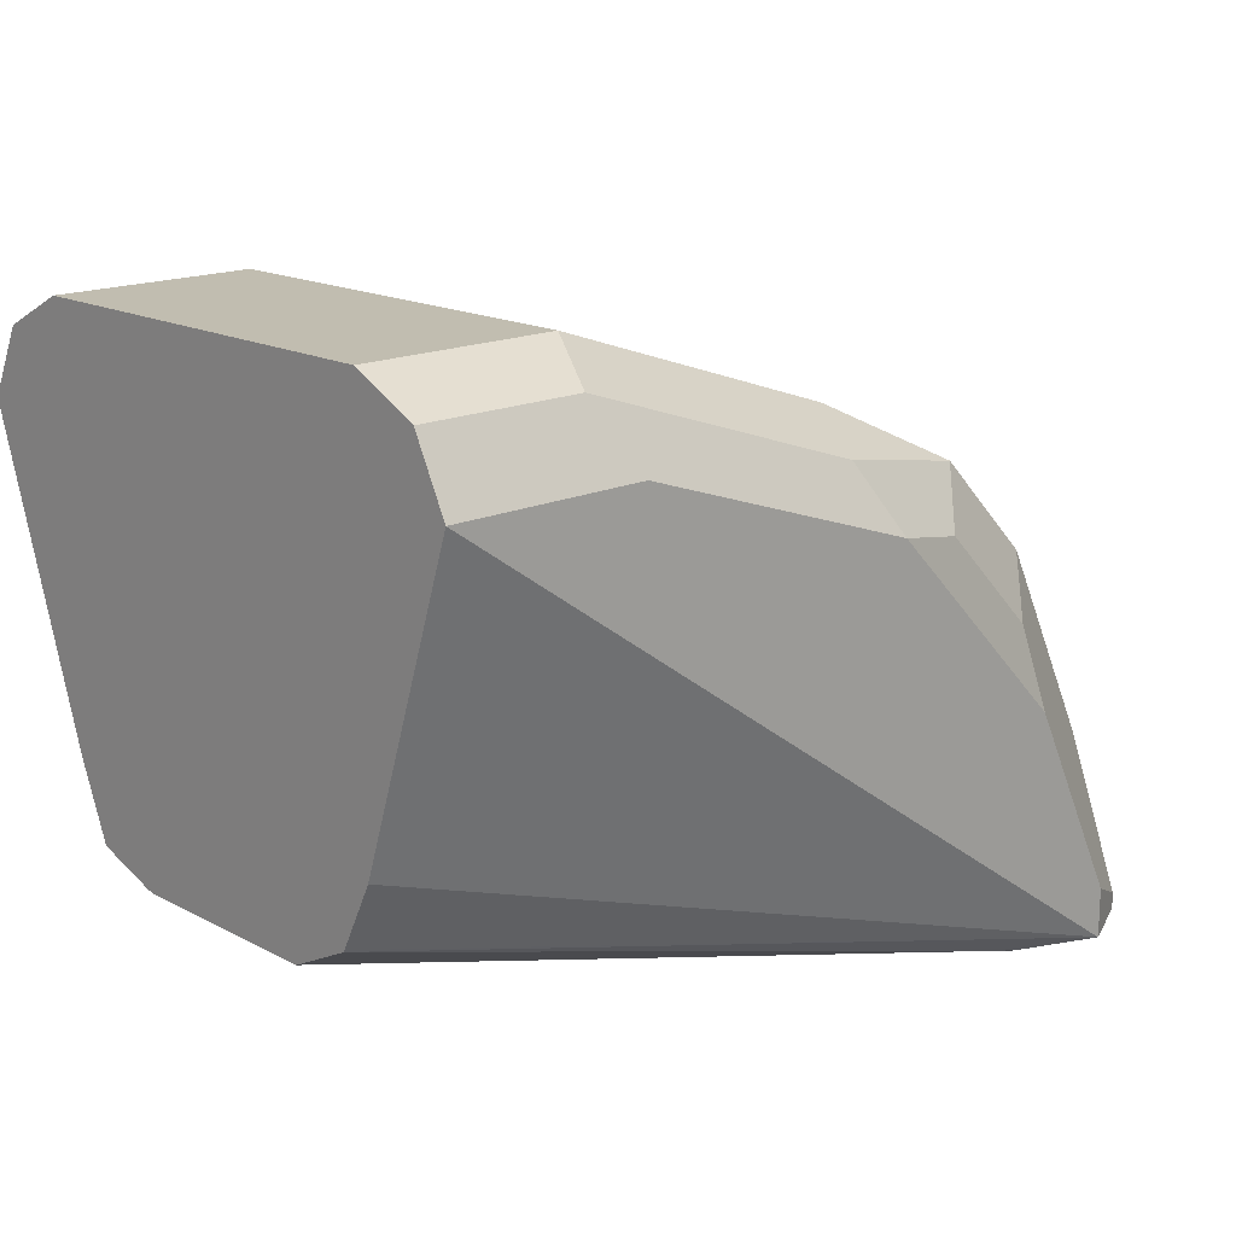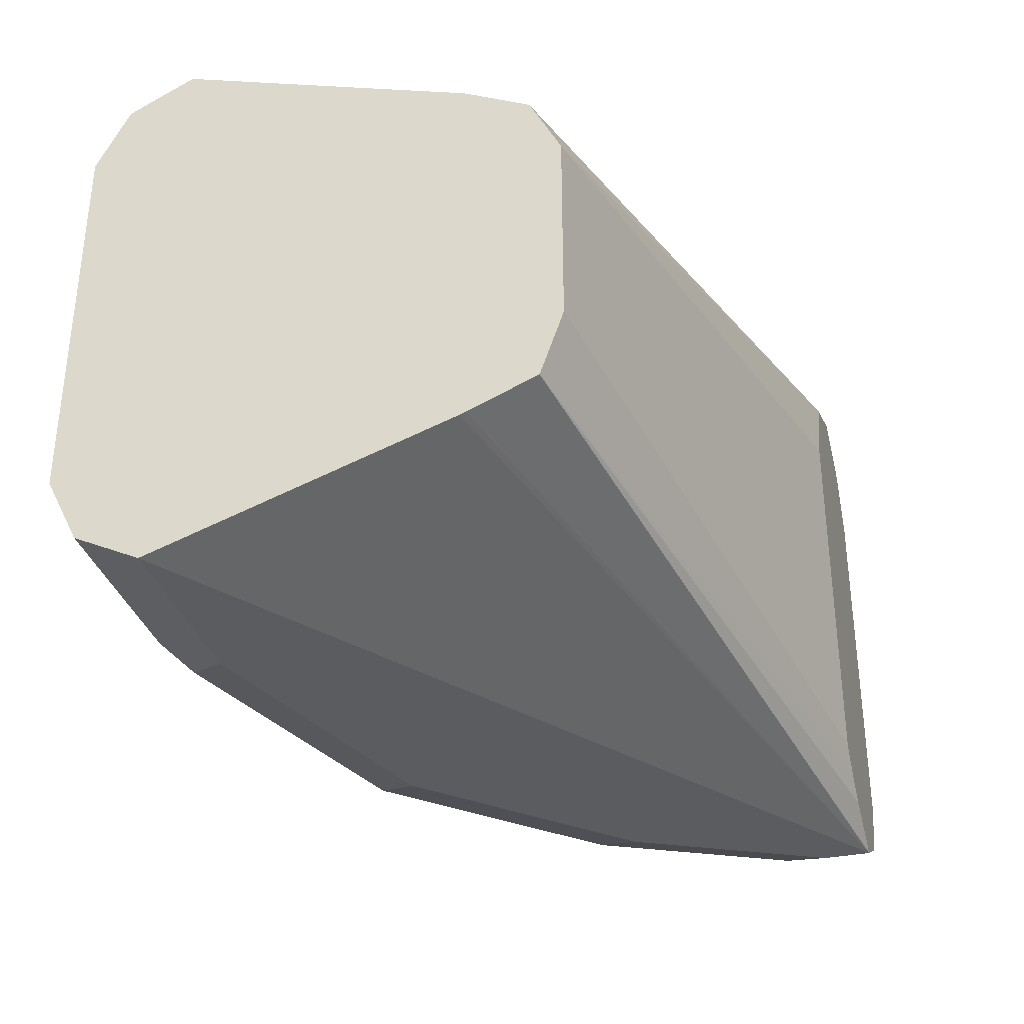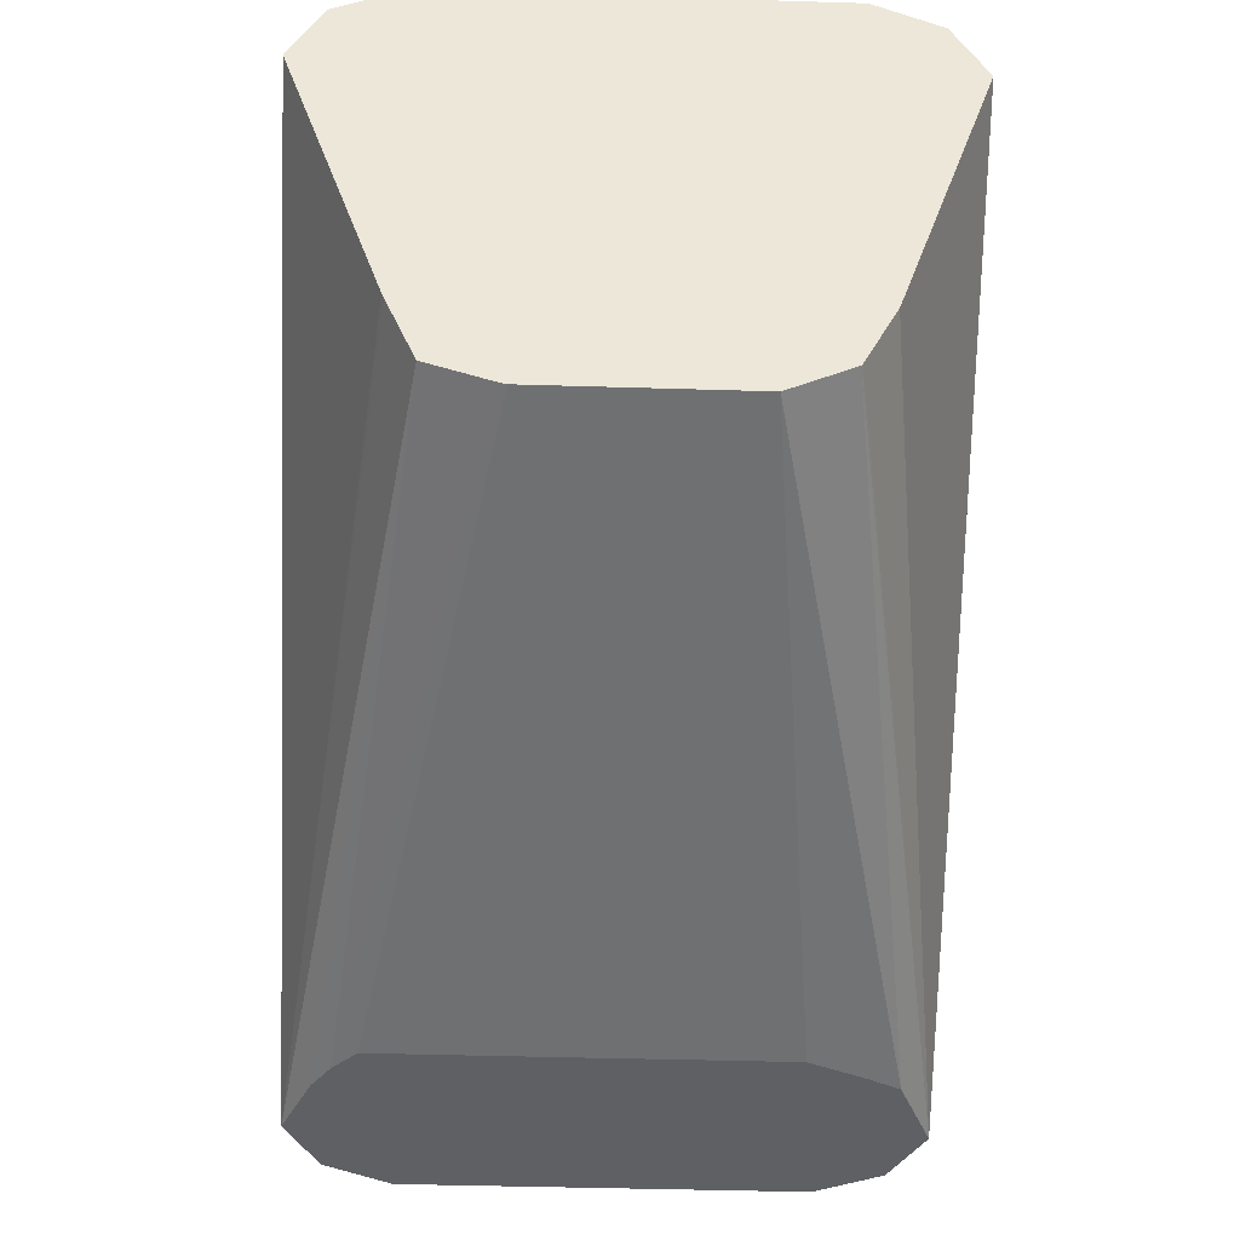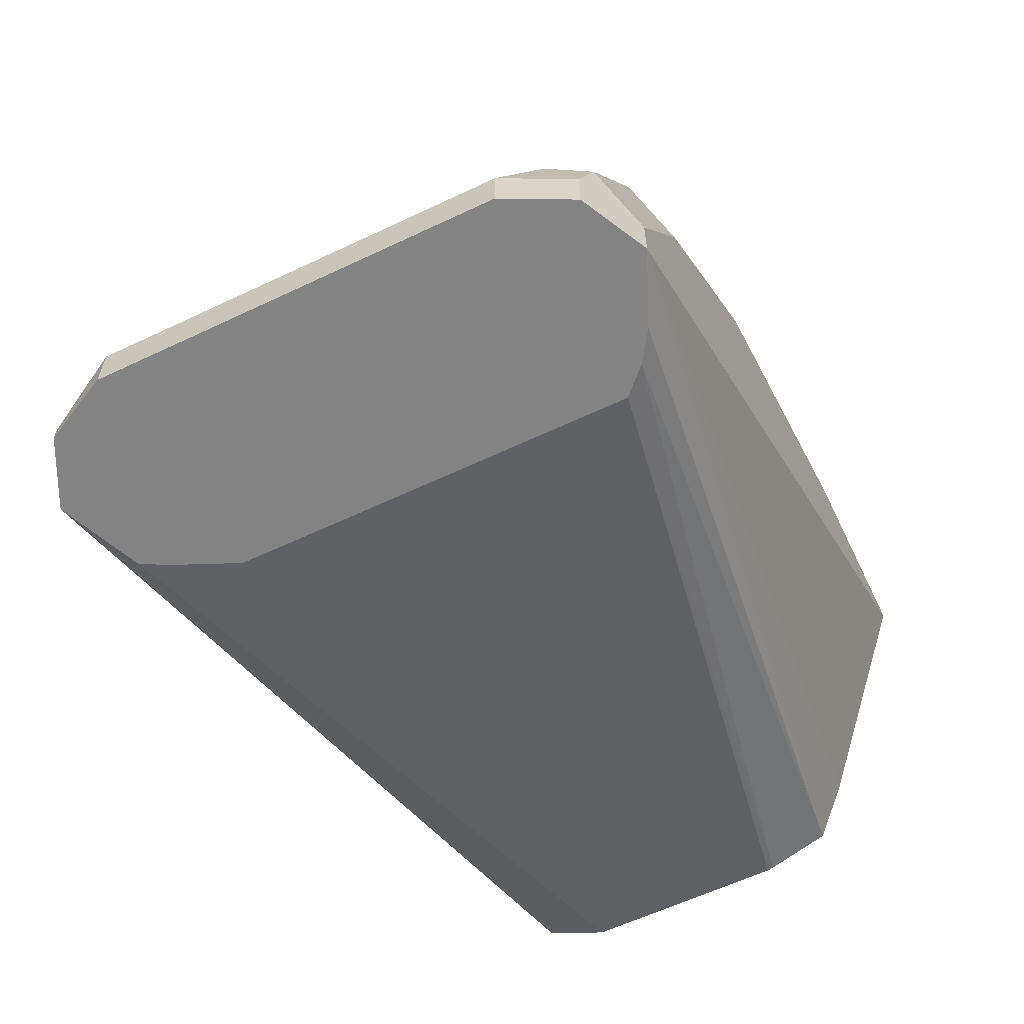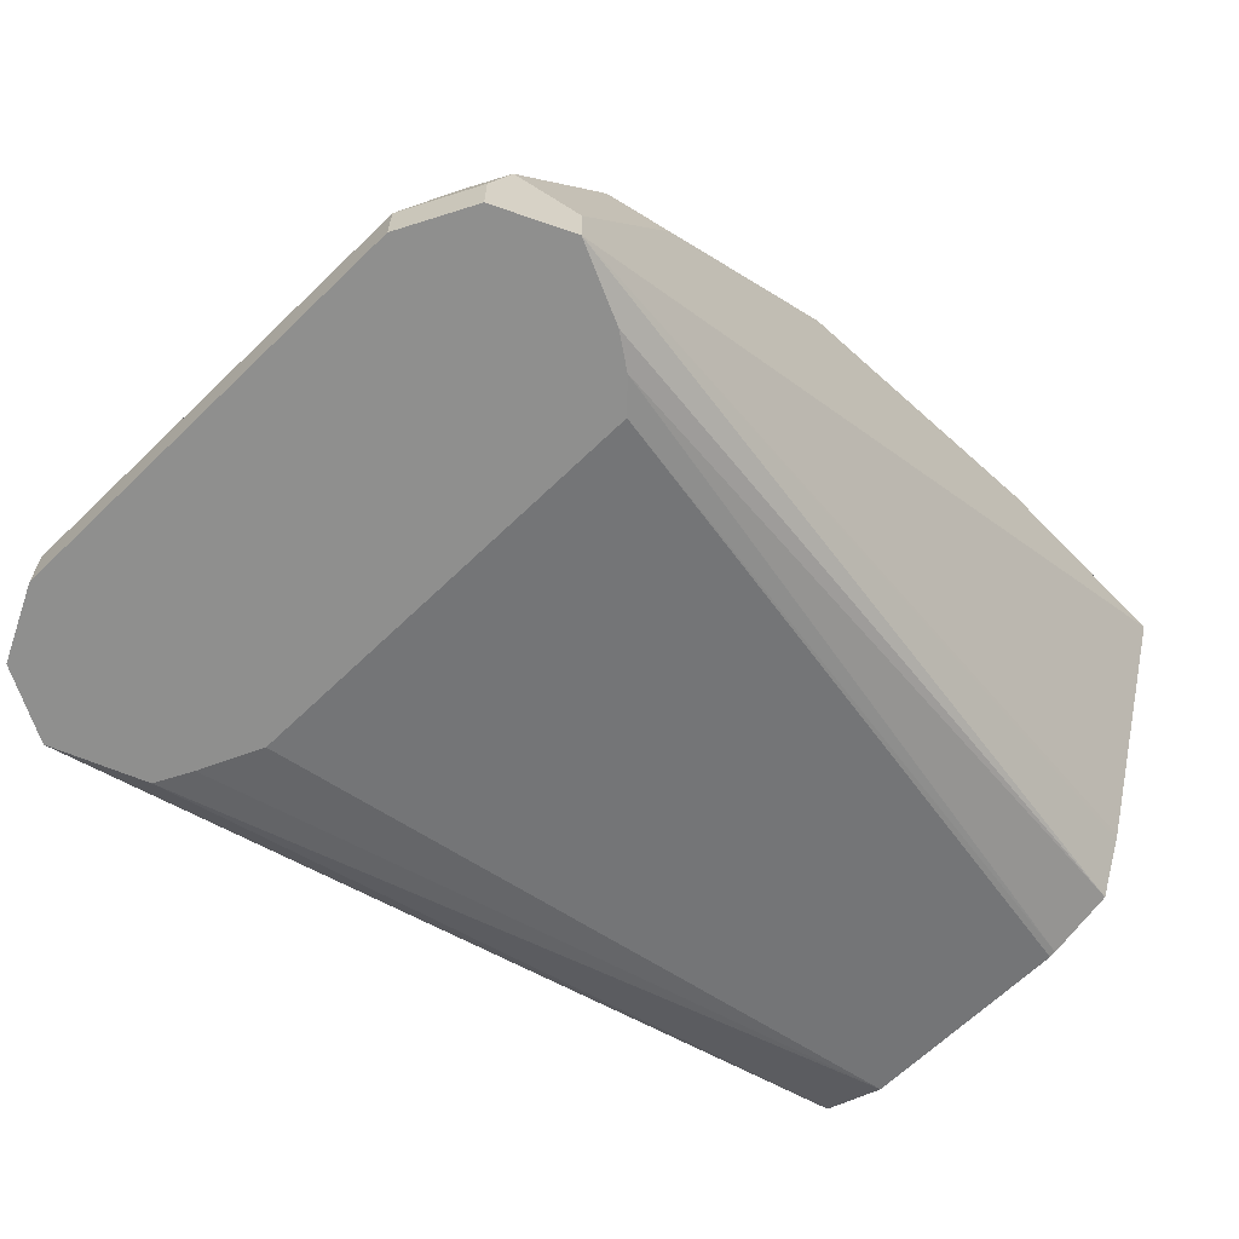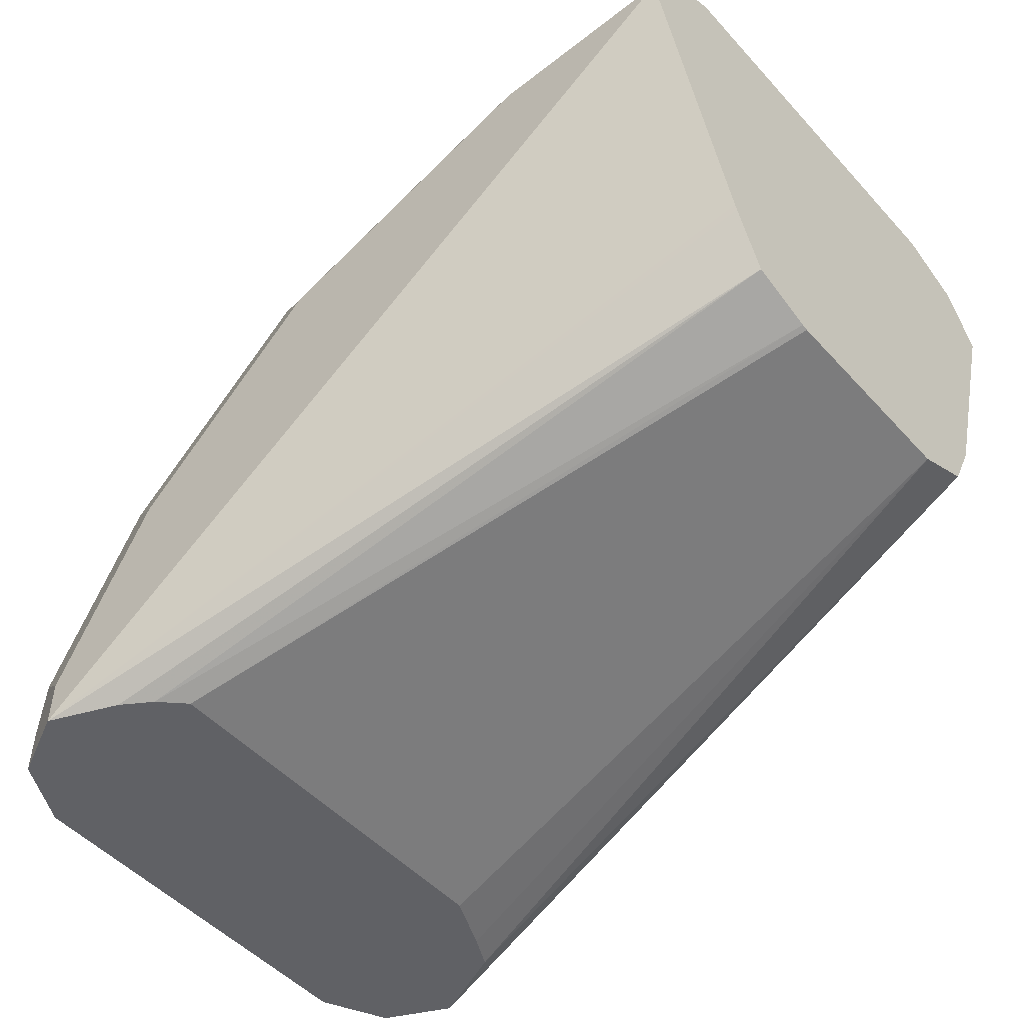
<metadata>
{"format":"obj","ext":"obj","renderer":"f3d","projection":"perspective","resolution":1024,"background":"white","views":[{"elev":16.7,"azim":136.7,"up":"+Z"},{"elev":-33.9,"azim":105.5,"up":"+Y"},{"elev":-42.2,"azim":87.9,"up":"+Z"},{"elev":-61.0,"azim":-64.2,"up":"+Z"},{"elev":-65.2,"azim":-45.8,"up":"+Z"},{"elev":-50.1,"azim":40.5,"up":"+Z"}]}
</metadata>
<code>
v -0.2363 0.03635 0.03636
v -0.2363 -0.03635 0.03636
v -0.2005 0.03635 0.03636
v -0.2303 0.04847 0.0303
v -0.2908 0.03635 0.01818
v -0.2908 -0.03635 0.01818
v -0.2484 -0.04241 0.0303
v -0.2454 -0.04999 0.02727
v -0.2363 -0.04847 0.0303
v -0.2005 -0.03635 0.03636
v -0.2005 0.04847 0.0303
v -0.2363 0.05453 0.01818
v -0.2848 0.04847 0.01212
v -0.303 0.03029 0.01212
v -0.3151 0.04241 0.006056
v -0.303 -0.04241 0.01212
v -0.2363 -0.05453 0.01818
v -0.2999 -0.04999 0.009086
v -0.2005 -0.04847 0.0303
v -0.2005 0.05453 0.01818
v -0.2908 0.05453 -4.01e-06
v -0.306 0.0515 -0.003034
v -0.3151 -0.03029 0.006056
v -0.3332 0.04241 -0.01212
v -0.3393 -0.04241 -0.02423
v -0.2005 -0.05453 0.01818
v -0.2908 -0.05453 -4.01e-06
v -0.3363 -0.04999 -0.02726
v -0.2005 0.03621 -0.03642
v -0.3454 0.05453 -0.08179
v -0.3272 0.05453 -0.03635
v -0.3242 0.0515 -0.02121
v -0.3332 -0.03029 -0.01212
v -0.3363 0.04544 -0.02726
v -0.3514 0.04241 -0.04847
v -0.3636 0.03635 -0.0727
v -0.3393 0.03029 -0.02423
v -0.3636 -0.03635 -0.0727
v -0.3575 -0.04241 -0.06059
v -0.2005 -0.03622 -0.03635
v -0.3454 -0.05453 -0.08179
v -0.3272 -0.05453 -0.03635
v -0.3545 -0.04999 -0.06362
v -0.3454 -0.05453 -0.0727
v -0.2005 0.03034 -0.04816
v -0.3302 0.04809 -0.08179
v -0.3575 0.04847 -0.08179
v -0.3454 0.05453 -0.0727
v -0.2005 0.03011 -0.04856
v -0.3423 0.0515 -0.05756
v -0.3575 0.04847 -0.07876
v -0.3636 0.03635 -0.08179
v -0.3636 -0.03635 -0.08179
v -0.3575 -0.04847 -0.0727
v -0.2005 -0.03579 -0.03747
v -0.3575 -0.04847 -0.08179
v -0.3326 -0.04908 -0.08179
v -0.2005 -0.03067 -0.04999
v -0.3272 0.04204 -0.08179
v -0.2005 0.01874 -0.05424
v -0.3272 -0.04543 -0.08179
v -0.2005 -0.01929 -0.05397
v -0.3226 0.0318 -0.08179
v -0.2005 -0.01817 -0.05424
v -0.3226 -0.0409 -0.08179
f 29 45 30
f 30 63 65
f 30 46 59
f 30 59 63
f 30 65 61
f 30 52 47
f 30 57 41
f 30 41 56
f 30 56 53
f 30 53 52
f 30 47 51
f 30 61 57
f 28 44 42
f 25 37 36
f 26 41 40
f 25 43 28
f 25 39 43
f 25 38 39
f 25 36 38
f 24 25 33
f 24 37 25
f 24 36 37
f 24 35 36
f 24 34 35
f 24 32 34
f 23 33 25
f 30 51 48
f 22 31 32
f 28 43 44
f 30 45 49
f 38 43 39
f 31 48 50
f 21 31 22
f 62 65 64
f 61 65 62
f 60 65 63
f 60 64 65
f 59 60 63
f 58 61 62
f 57 61 58
f 48 51 50
f 46 60 59
f 46 49 60
f 41 58 55
f 41 54 56
f 30 49 46
f 41 43 54
f 40 41 55
f 38 54 43
f 38 56 54
f 38 53 56
f 36 53 38
f 36 52 53
f 36 47 52
f 36 51 47
f 35 51 36
f 34 51 35
f 32 51 34
f 32 50 51
f 31 50 32
f 41 44 43
f 20 29 30
f 41 57 58
f 18 28 42
f 4 11 20
f 3 20 11
f 3 29 20
f 3 45 29
f 3 49 45
f 3 60 49
f 3 64 60
f 3 62 64
f 3 58 62
f 3 55 58
f 3 40 55
f 3 26 40
f 3 19 26
f 4 20 12
f 3 10 19
f 2 9 19
f 2 8 9
f 2 7 8
f 2 16 7
f 2 6 16
f 1 6 2
f 1 13 5
f 1 4 13
f 1 11 4
f 1 3 11
f 1 10 3
f 1 2 10
f 18 42 27
f 2 19 10
f 4 12 21
f 1 5 6
f 5 14 16
f 17 41 26
f 4 21 13
f 17 44 41
f 17 42 44
f 17 27 42
f 16 25 28
f 16 23 25
f 15 33 23
f 15 24 33
f 15 32 24
f 15 22 32
f 14 23 16
f 14 15 23
f 13 22 15
f 16 28 18
f 12 31 21
f 13 21 22
f 5 15 14
f 7 16 18
f 5 16 6
f 8 17 26
f 8 26 19
f 7 18 8
f 5 13 15
f 8 18 27
f 8 27 17
f 12 20 30
f 12 30 48
f 8 19 9
f 12 48 31

</code>
